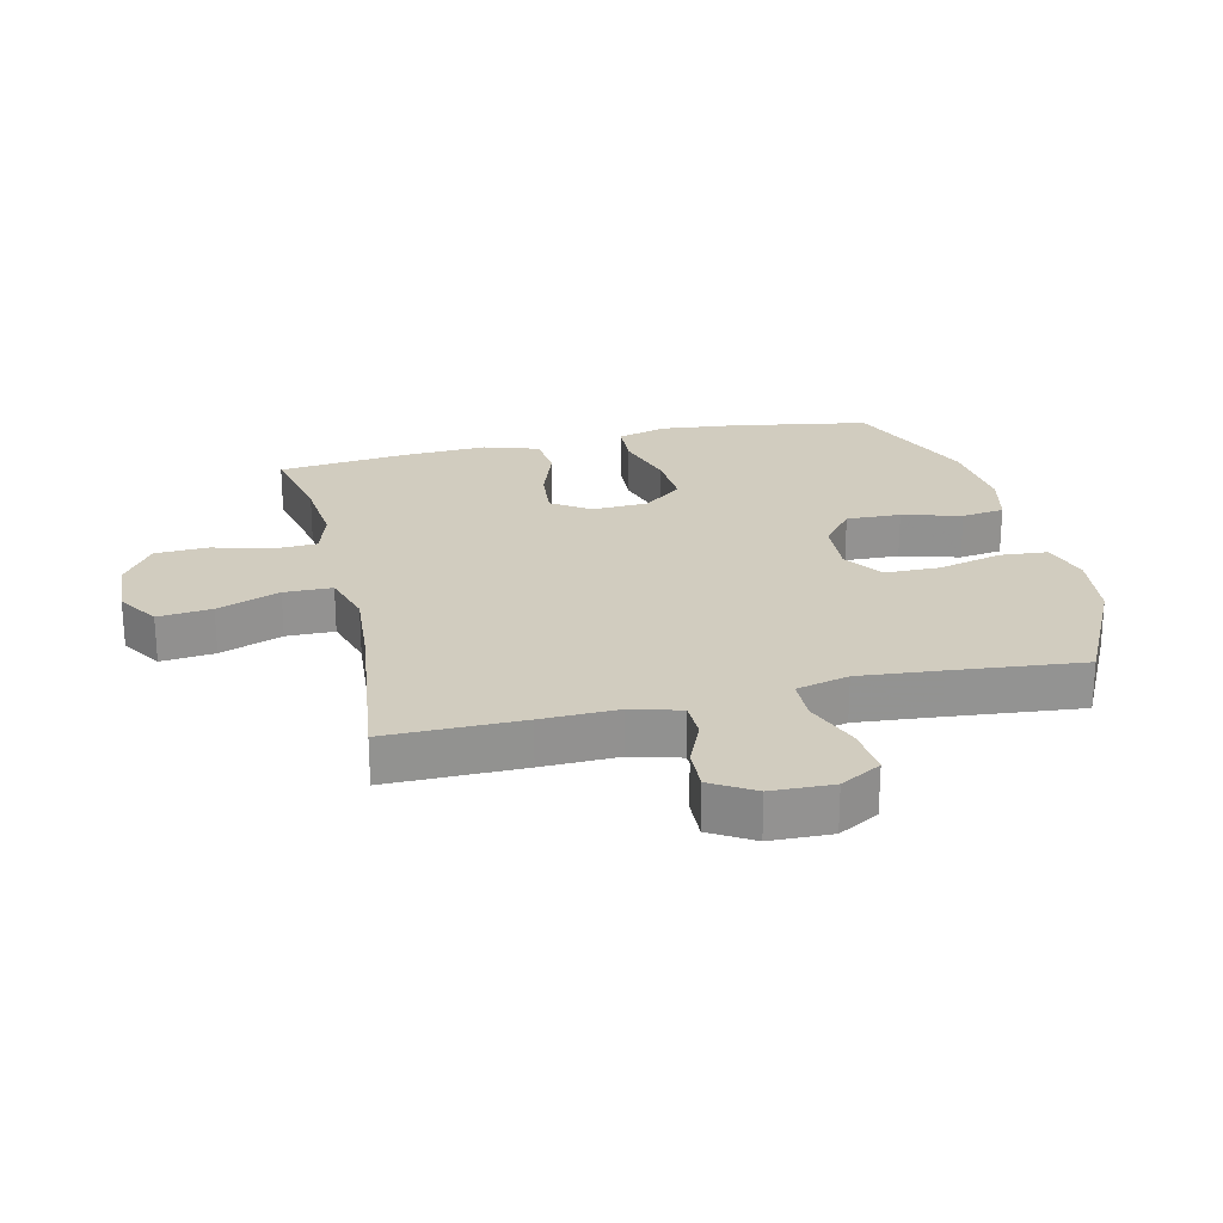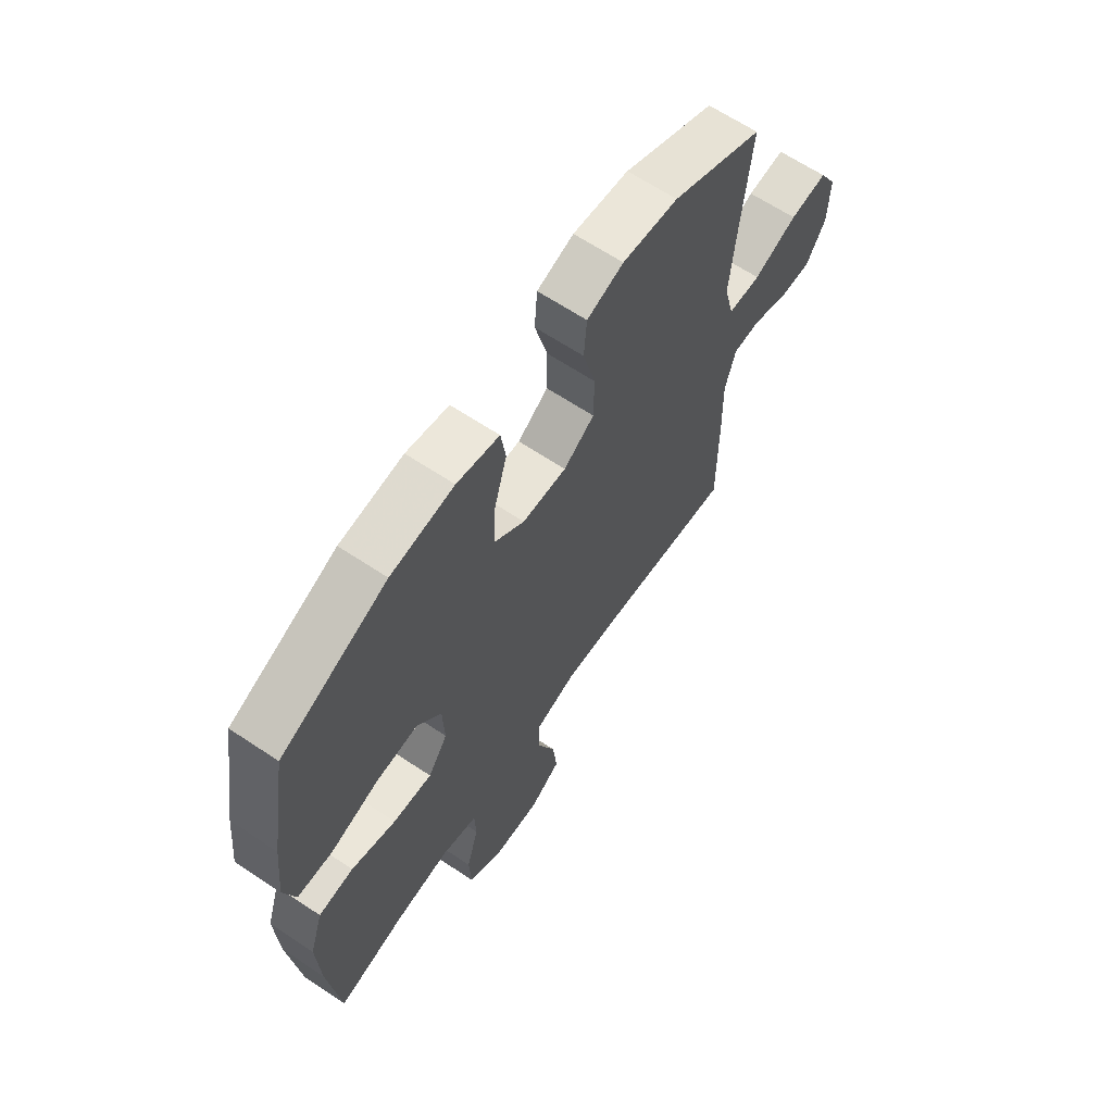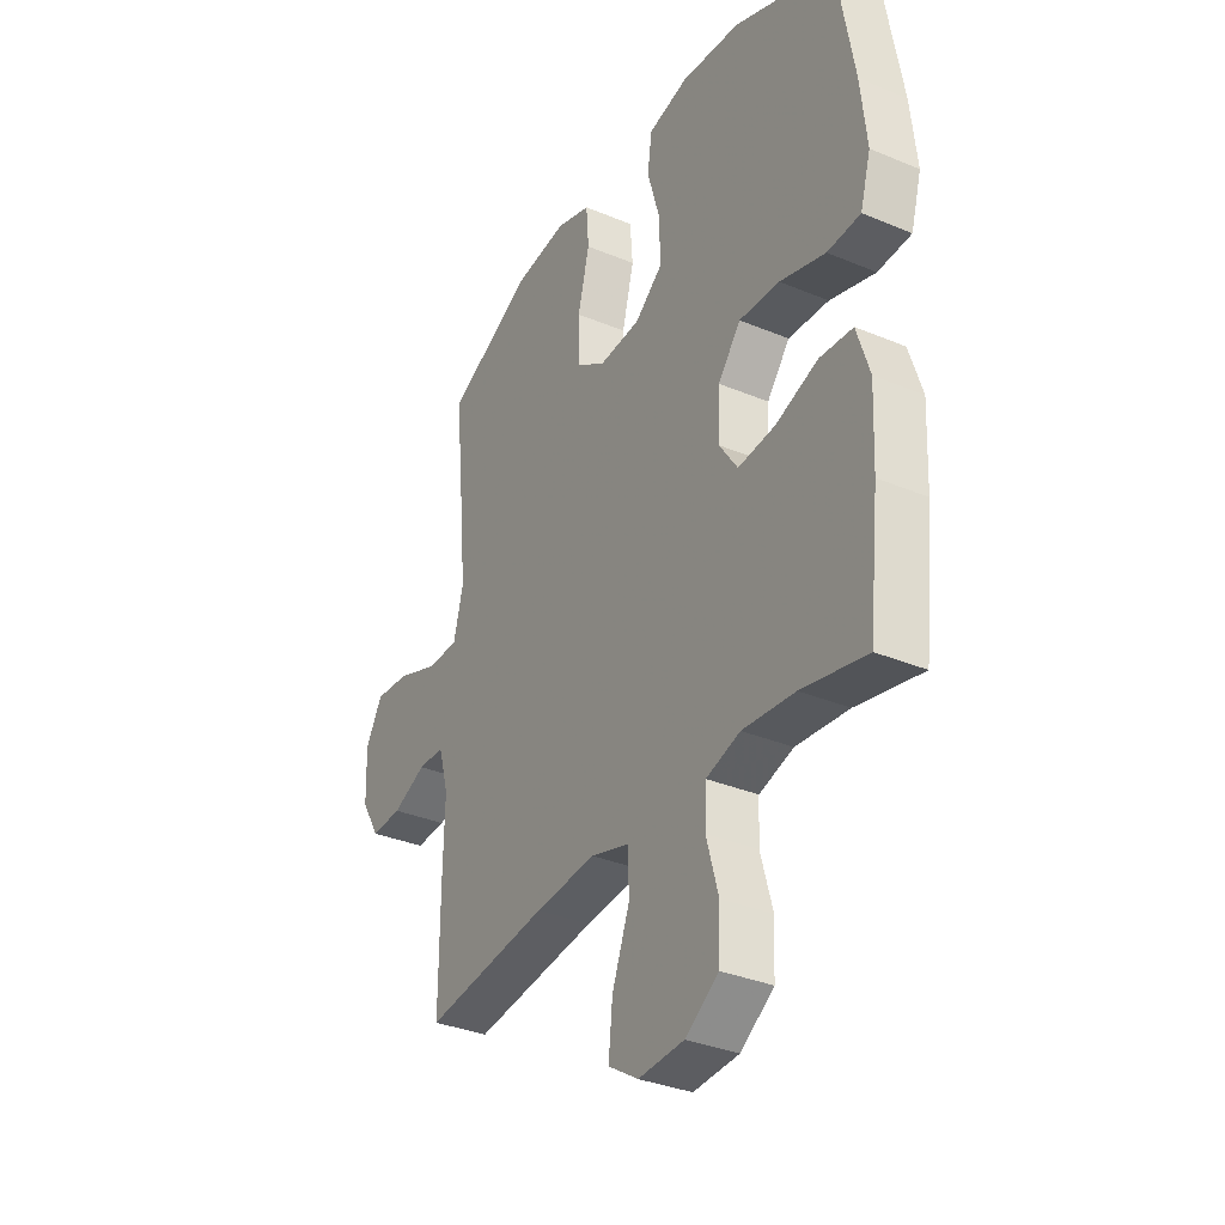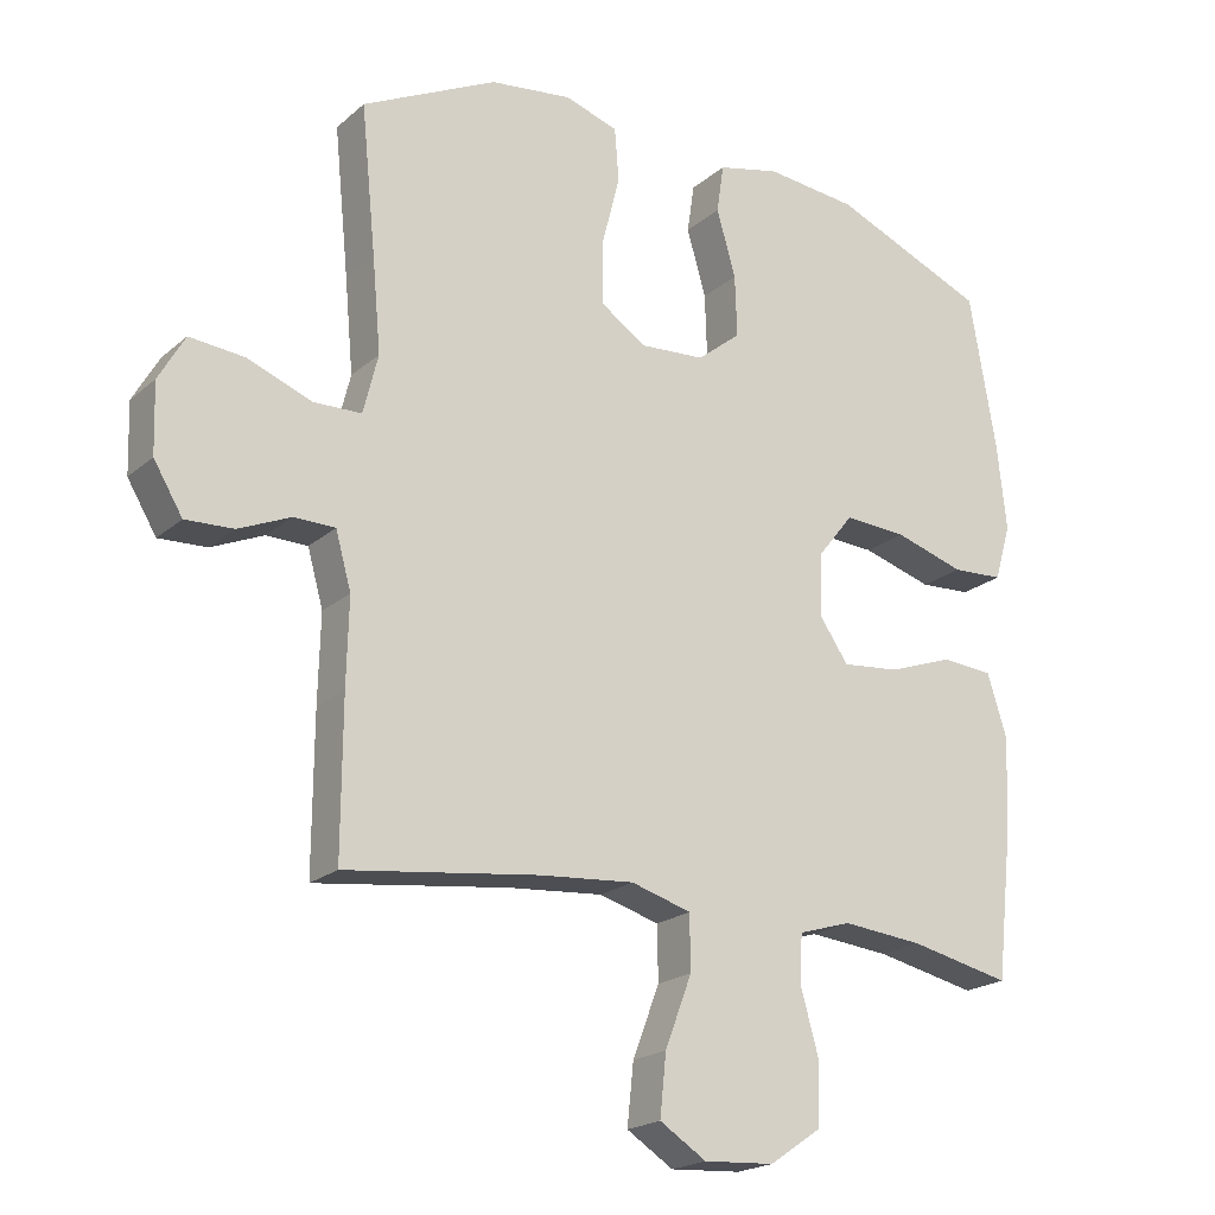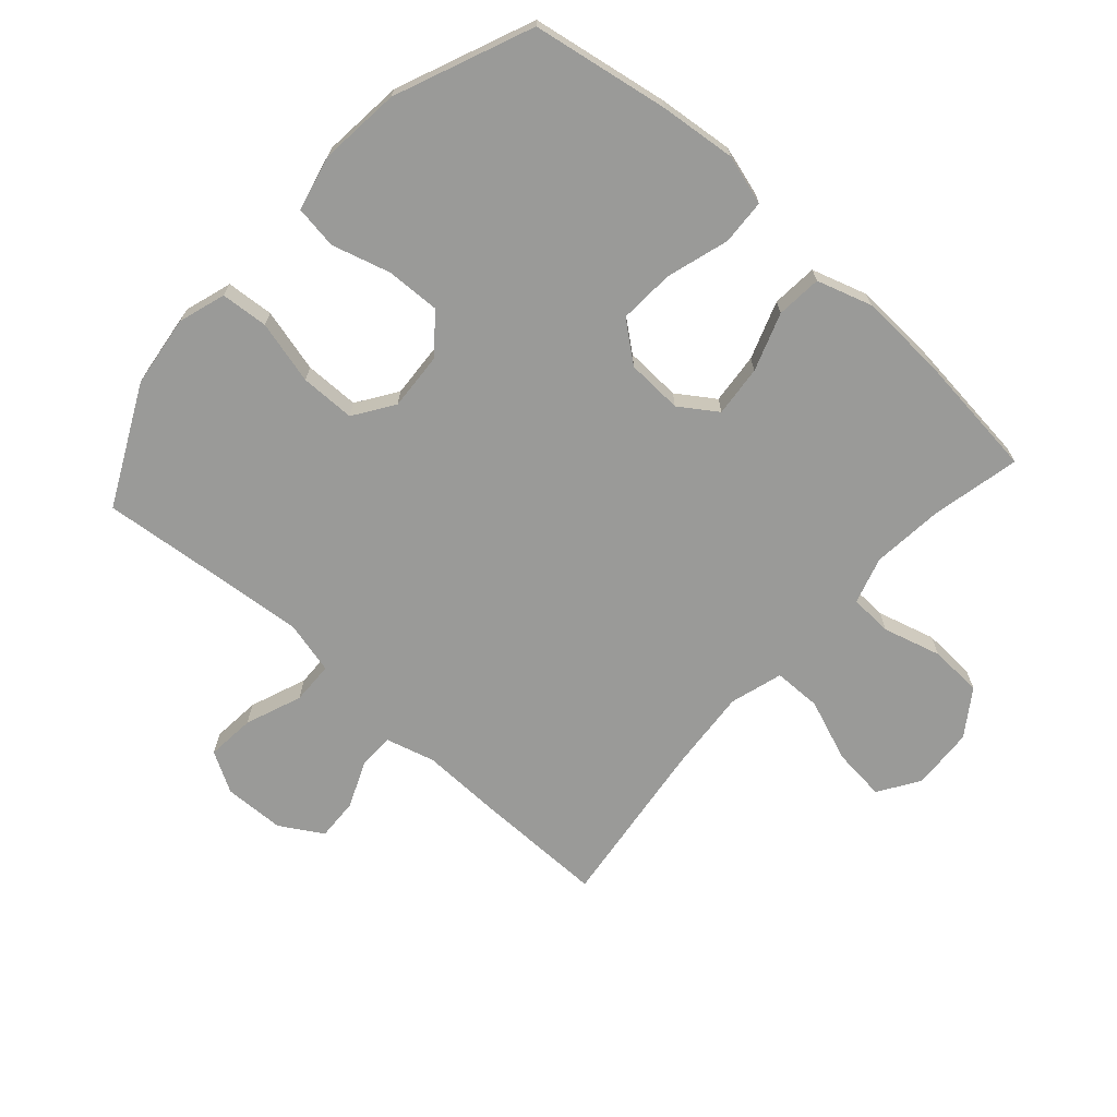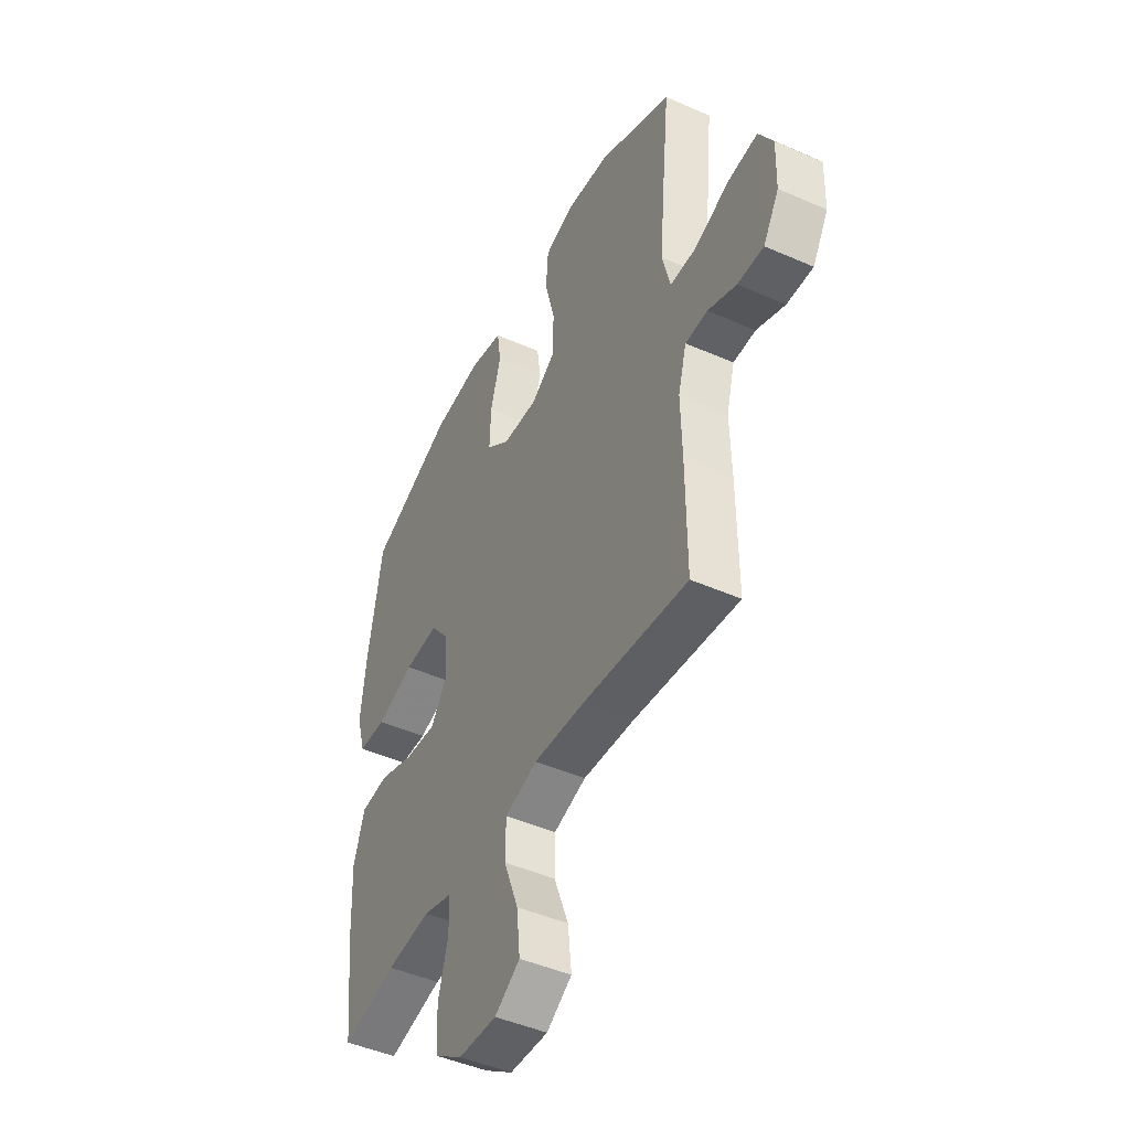
<metadata>
{"format":"obj","ext":"obj","renderer":"f3d","projection":"perspective","resolution":1024,"background":"white","views":[{"elev":23.8,"azim":-103.2,"up":"+Y"},{"elev":65.1,"azim":123.8,"up":"+Z"},{"elev":-33.8,"azim":60.4,"up":"+Z"},{"elev":-20.4,"azim":-33.8,"up":"+Z"},{"elev":-69.2,"azim":48.1,"up":"+Y"},{"elev":-46.5,"azim":-116.6,"up":"+Z"}]}
</metadata>
<code>
v 0.5 0.07 0.5
v 0.538 0.07 0.28
v 0.551 0.07 0.158
v 0.528 0.07 0.078
v 0.455 0.07 0.074
v 0.355 0.07 0.104
v 0.266 0.07 0.109
v 0.216 0.07 0.046
v 0.212 0.07 -0.044
v 0.253 0.07 -0.104
v 0.335 0.07 -0.096
v 0.428 0.07 -0.063
v 0.501 0.07 -0.069
v 0.529 0.07 -0.157
v 0.523 0.07 -0.292
v 0.5 0.07 -0.5
v 0.357 0.07 -0.469
v 0.242 0.07 -0.458
v 0.167 0.07 -0.481
v 0.164 0.07 -0.55
v 0.19 0.07 -0.643
v 0.186 0.07 -0.728
v 0.113 0.07 -0.778
v 0.013 0.07 -0.784
v -0.053 0.07 -0.742
v -0.044 0.07 -0.656
v -0.006 0.07 -0.556
v -0.007 0.07 -0.479
v -0.092 0.07 -0.454
v -0.226 0.07 -0.465
v -0.5 0.07 -0.5
v -0.499 0.07 -0.283
v -0.496 0.07 -0.161
v -0.518 0.07 -0.082
v -0.576 0.07 -0.081
v -0.65 0.07 -0.113
v -0.718 0.07 -0.116
v -0.759 0.07 -0.048
v -0.762 0.07 0.05
v -0.725 0.07 0.115
v -0.647 0.07 0.108
v -0.556 0.07 0.073
v -0.488 0.07 0.075
v -0.467 0.07 0.159
v -0.479 0.07 0.291
v -0.5 0.07 0.5
v -0.309 0.07 0.595
v -0.193 0.07 0.61
v -0.117 0.07 0.586
v -0.111 0.07 0.51
v -0.137 0.07 0.408
v -0.136 0.07 0.32
v -0.072 0.07 0.277
v 0.02 0.07 0.283
v 0.082 0.07 0.333
v 0.079 0.07 0.42
v 0.052 0.07 0.514
v 0.062 0.07 0.583
v 0.15 0.07 0.604
v 0.281 0.07 0.591
v 0.5 0 0.5
v 0.538 0 0.28
v 0.551 0 0.158
v 0.528 0 0.078
v 0.455 0 0.074
v 0.355 0 0.104
v 0.266 0 0.109
v 0.216 0 0.046
v 0.212 0 -0.044
v 0.253 0 -0.104
v 0.335 0 -0.096
v 0.428 0 -0.063
v 0.501 0 -0.069
v 0.529 0 -0.157
v 0.523 0 -0.292
v 0.5 0 -0.5
v 0.357 0 -0.469
v 0.242 0 -0.458
v 0.167 0 -0.481
v 0.164 0 -0.55
v 0.19 0 -0.643
v 0.186 0 -0.728
v 0.113 0 -0.778
v 0.013 0 -0.784
v -0.053 0 -0.742
v -0.044 0 -0.656
v -0.006 0 -0.556
v -0.007 0 -0.479
v -0.092 0 -0.454
v -0.226 0 -0.465
v -0.5 0 -0.5
v -0.499 0 -0.283
v -0.496 0 -0.161
v -0.518 0 -0.082
v -0.576 0 -0.081
v -0.65 0 -0.113
v -0.718 0 -0.116
v -0.759 0 -0.048
v -0.762 0 0.05
v -0.725 0 0.115
v -0.647 0 0.108
v -0.556 0 0.073
v -0.488 0 0.075
v -0.467 0 0.159
v -0.479 0 0.291
v -0.5 0 0.5
v -0.309 0 0.595
v -0.193 0 0.61
v -0.117 0 0.586
v -0.111 0 0.51
v -0.137 0 0.408
v -0.136 0 0.32
v -0.072 0 0.277
v 0.02 0 0.283
v 0.082 0 0.333
v 0.079 0 0.42
v 0.052 0 0.514
v 0.062 0 0.583
v 0.15 0 0.604
v 0.281 0 0.591
f 4 5 6
f 3 4 6
f 2 3 6
f 1 2 6
f 60 1 6
f 59 60 6
f 58 59 6
f 57 58 6
f 56 57 6
f 55 56 6 7
f 54 55 7 8
f 53 54 8 9
f 52 53 9 10
f 49 50 51
f 48 49 51
f 47 48 51
f 46 47 51
f 45 46 51
f 44 45 51 52
f 43 44 52 10
f 40 41 42
f 39 40 42
f 38 39 42
f 37 38 42
f 36 37 42
f 35 36 42
f 34 35 42 43
f 33 34 43 10
f 32 33 10
f 31 32 10
f 30 31 10
f 25 26 27
f 24 25 27
f 23 24 27
f 22 23 27
f 21 22 27
f 20 21 27
f 19 20 27 28
f 18 19 28 29
f 15 16 17
f 14 15 17
f 13 14 17
f 12 13 17
f 11 12 17
f 11 17 18
f 29 30 10 11
f 11 18 29
f 66 65 64
f 66 64 63
f 66 63 62
f 66 62 61
f 66 61 120
f 66 120 119
f 66 119 118
f 66 118 117
f 66 117 116
f 67 66 116 115
f 68 67 115 114
f 69 68 114 113
f 70 69 113 112
f 111 110 109
f 111 109 108
f 111 108 107
f 111 107 106
f 111 106 105
f 112 111 105 104
f 70 112 104 103
f 102 101 100
f 102 100 99
f 102 99 98
f 102 98 97
f 102 97 96
f 102 96 95
f 103 102 95 94
f 70 103 94 93
f 70 93 92
f 70 92 91
f 70 91 90
f 87 86 85
f 87 85 84
f 87 84 83
f 87 83 82
f 87 82 81
f 87 81 80
f 88 87 80 79
f 89 88 79 78
f 77 76 75
f 77 75 74
f 77 74 73
f 77 73 72
f 77 72 71
f 78 77 71
f 71 70 90 89
f 89 78 71
f 1 61 62 2
f 2 62 63 3
f 3 63 64 4
f 4 64 65 5
f 5 65 66 6
f 6 66 67 7
f 7 67 68 8
f 8 68 69 9
f 9 69 70 10
f 10 70 71 11
f 11 71 72 12
f 12 72 73 13
f 13 73 74 14
f 14 74 75 15
f 15 75 76 16
f 16 76 77 17
f 17 77 78 18
f 18 78 79 19
f 19 79 80 20
f 20 80 81 21
f 21 81 82 22
f 22 82 83 23
f 23 83 84 24
f 24 84 85 25
f 25 85 86 26
f 26 86 87 27
f 27 87 88 28
f 28 88 89 29
f 29 89 90 30
f 30 90 91 31
f 31 91 92 32
f 32 92 93 33
f 33 93 94 34
f 34 94 95 35
f 35 95 96 36
f 36 96 97 37
f 37 97 98 38
f 38 98 99 39
f 39 99 100 40
f 40 100 101 41
f 41 101 102 42
f 42 102 103 43
f 43 103 104 44
f 44 104 105 45
f 45 105 106 46
f 46 106 107 47
f 47 107 108 48
f 48 108 109 49
f 49 109 110 50
f 50 110 111 51
f 51 111 112 52
f 52 112 113 53
f 53 113 114 54
f 54 114 115 55
f 55 115 116 56
f 56 116 117 57
f 57 117 118 58
f 58 118 119 59
f 59 119 120 60
f 60 120 61 1

</code>
